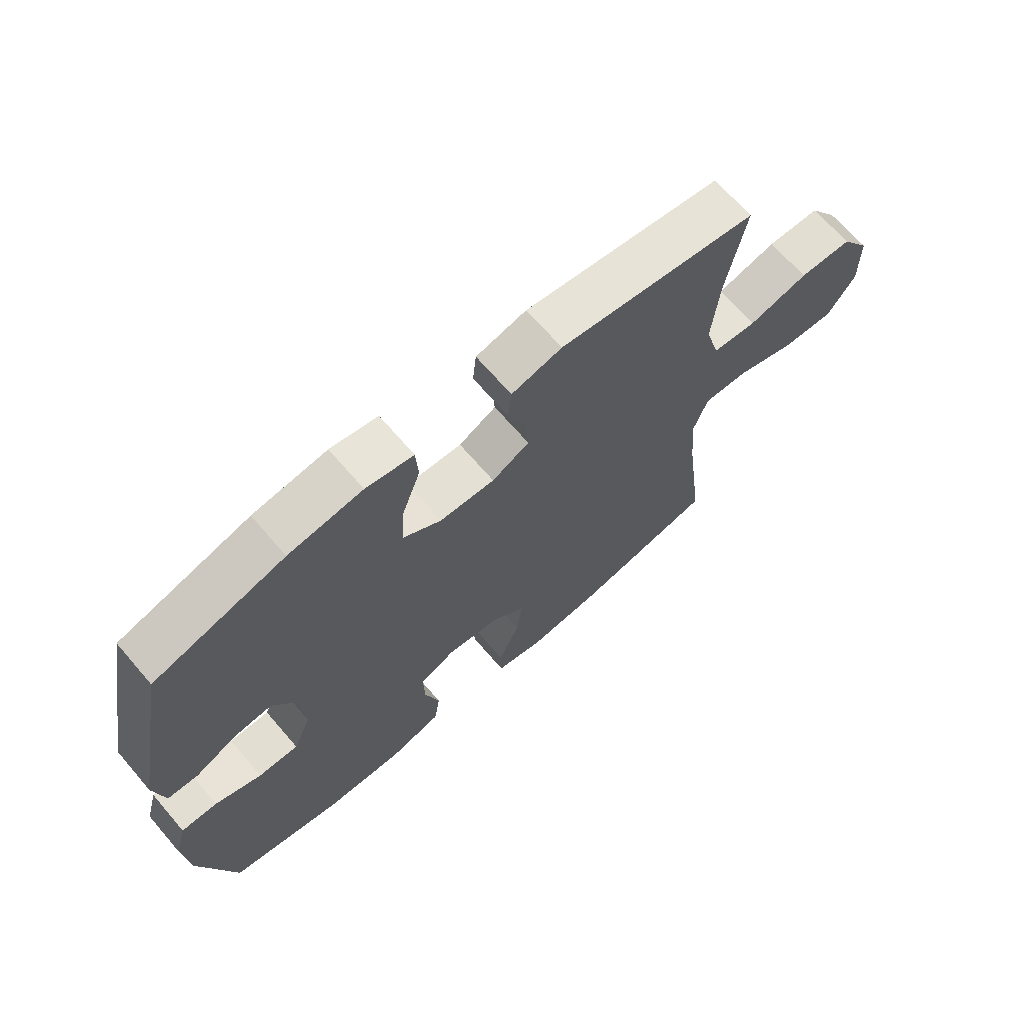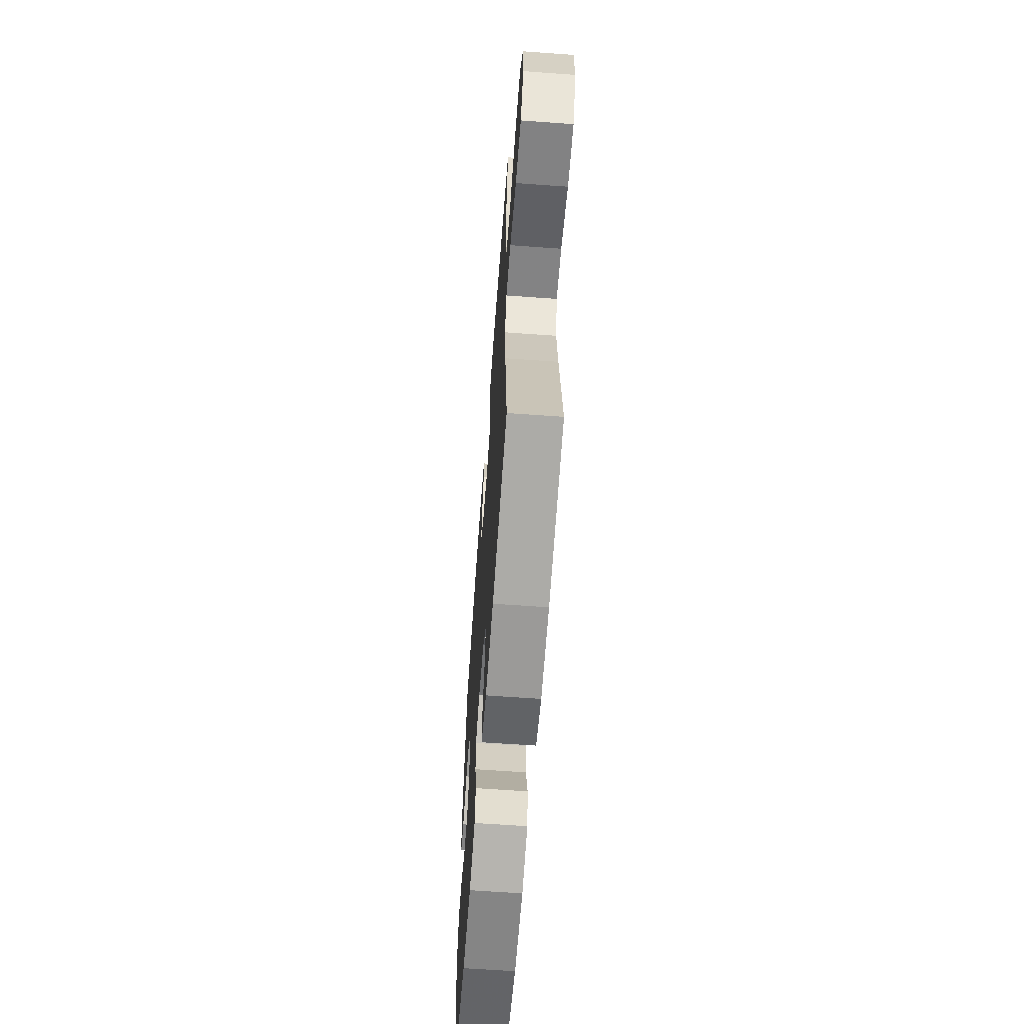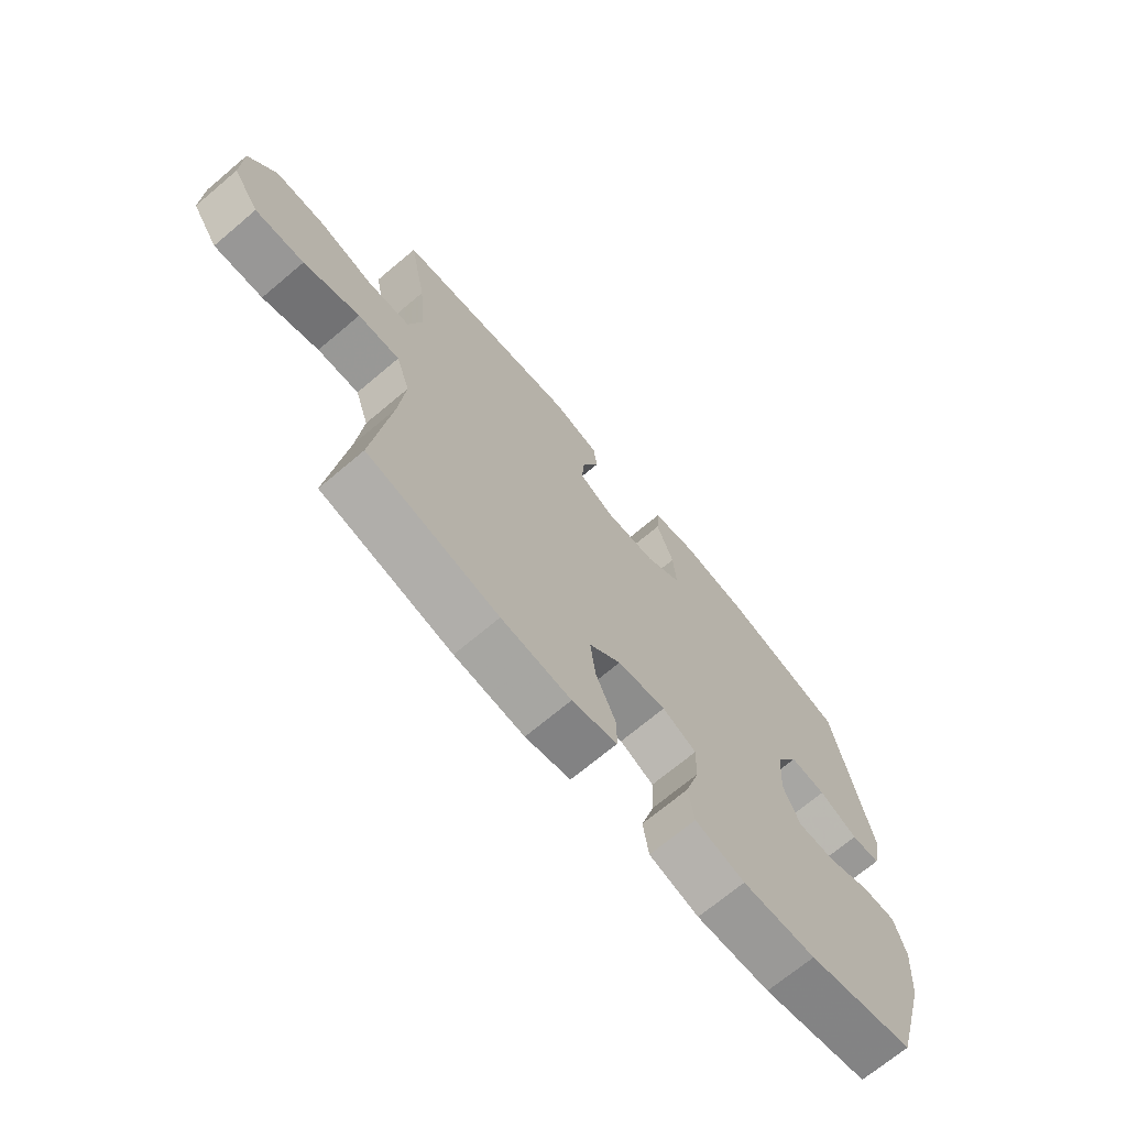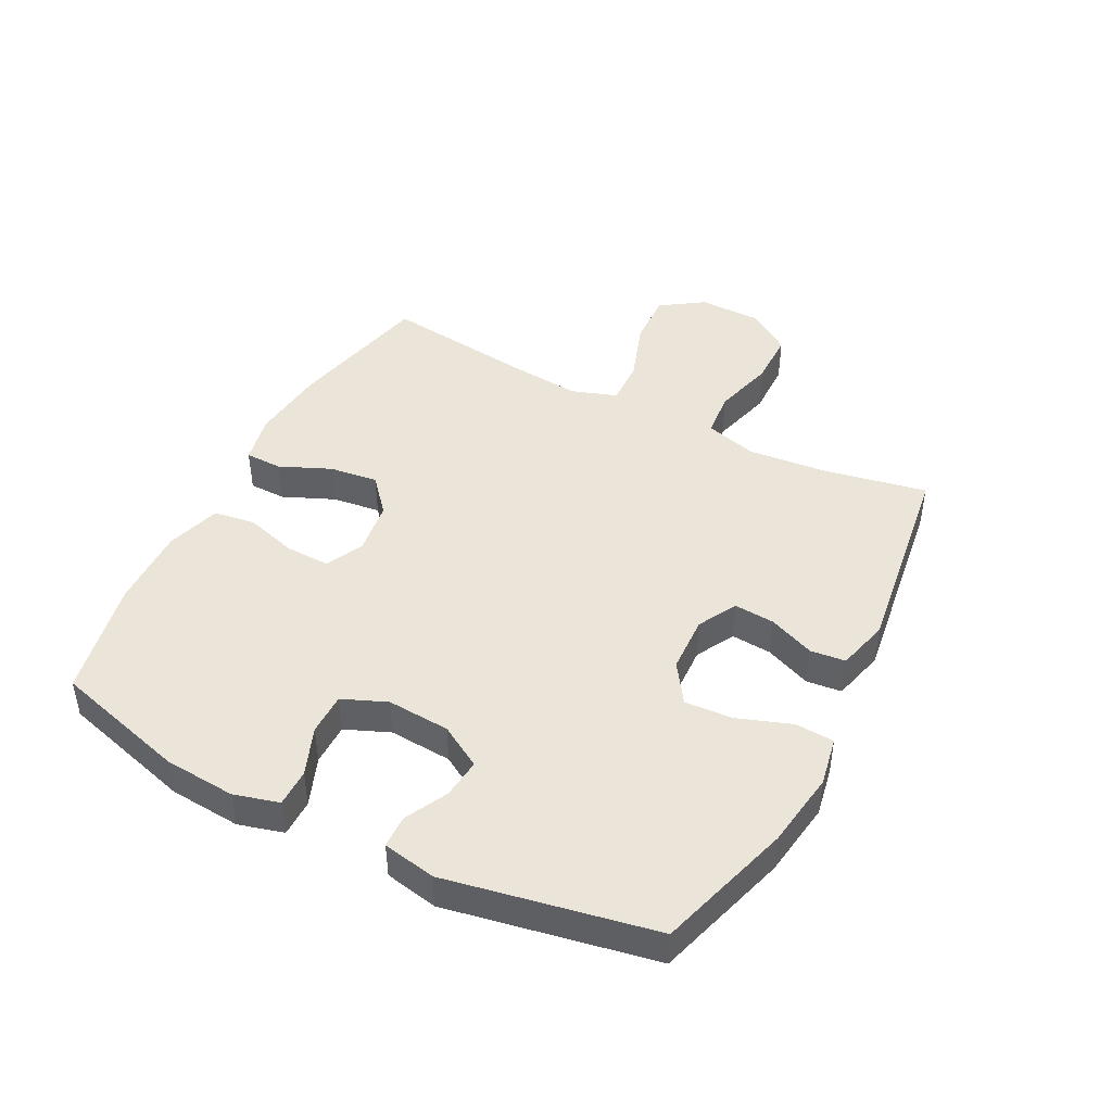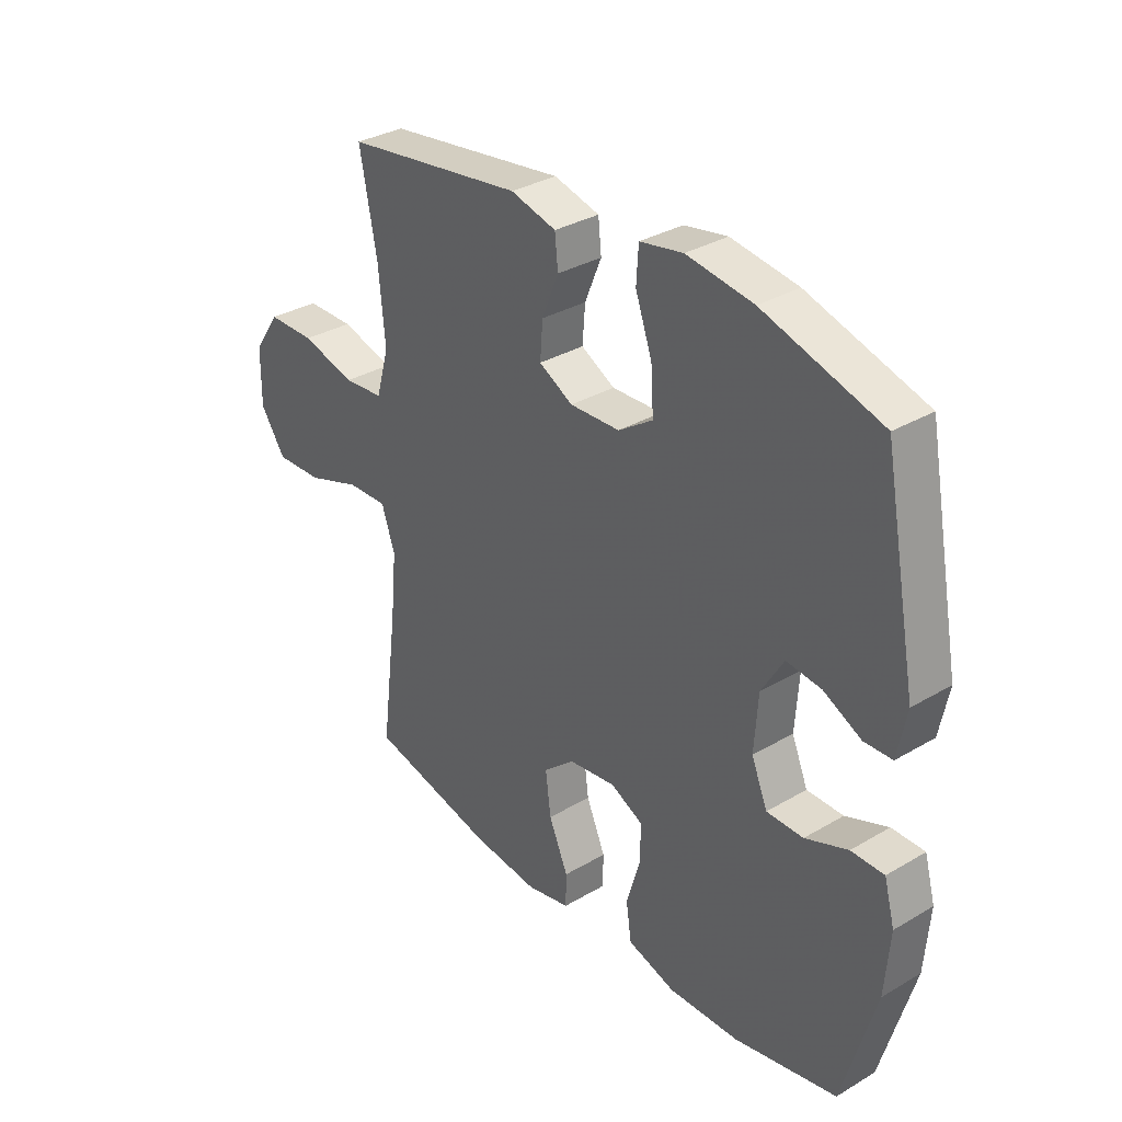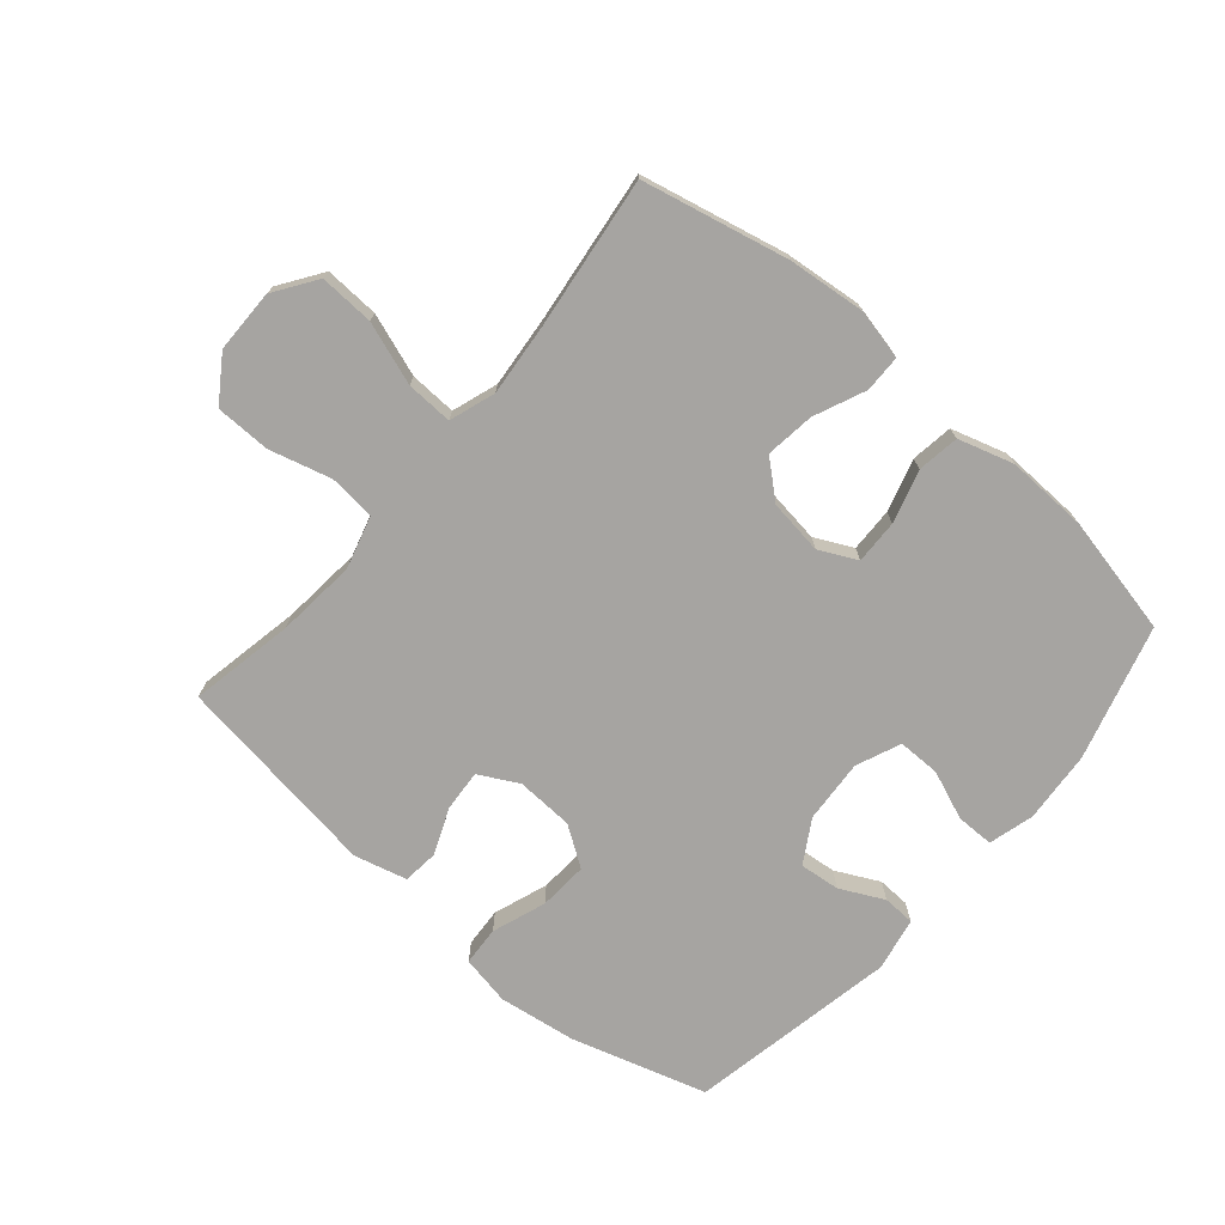
<metadata>
{"format":"obj","ext":"obj","renderer":"f3d","projection":"perspective","resolution":1024,"background":"white","views":[{"elev":68.0,"azim":-40.7,"up":"+Z"},{"elev":-63.4,"azim":85.8,"up":"+Z"},{"elev":-70.1,"azim":130.1,"up":"+Z"},{"elev":44.6,"azim":-62.7,"up":"+Y"},{"elev":33.0,"azim":-129.1,"up":"+Z"},{"elev":-73.5,"azim":139.4,"up":"+Y"}]}
</metadata>
<code>
v -0.5 0.07 -0.5
v -0.561 0.07 -0.283
v -0.57 0.07 -0.167
v -0.55 0.07 -0.094
v -0.489 0.07 -0.094
v -0.41 0.07 -0.125
v -0.342 0.07 -0.125
v -0.312 0.07 -0.053
v -0.319 0.07 0.049
v -0.36 0.07 0.118
v -0.425 0.07 0.111
v -0.495 0.07 0.076
v -0.547 0.07 0.078
v -0.564 0.07 0.164
v -0.5 0.07 0.5
v -0.281 0.07 0.566
v -0.157 0.07 0.584
v -0.077 0.07 0.569
v -0.073 0.07 0.506
v -0.104 0.07 0.419
v -0.109 0.07 0.34
v -0.045 0.07 0.297
v 0.048 0.07 0.293
v 0.111 0.07 0.327
v 0.106 0.07 0.393
v 0.075 0.07 0.468
v 0.081 0.07 0.525
v 0.166 0.07 0.547
v 0.5 0.07 0.5
v 0.468 0.07 0.332
v 0.456 0.07 0.203
v 0.48 0.07 0.118
v 0.555 0.07 0.111
v 0.655 0.07 0.138
v 0.744 0.07 0.137
v 0.793 0.07 0.065
v 0.794 0.07 -0.037
v 0.747 0.07 -0.106
v 0.659 0.07 -0.102
v 0.558 0.07 -0.067
v 0.483 0.07 -0.064
v 0.458 0.07 -0.138
v 0.469 0.07 -0.255
v 0.5 0.07 -0.5
v 0.264 0.07 -0.553
v 0.139 0.07 -0.566
v 0.058 0.07 -0.548
v 0.057 0.07 -0.488
v 0.093 0.07 -0.405
v 0.103 0.07 -0.326
v 0.045 0.07 -0.276
v -0.043 0.07 -0.264
v -0.104 0.07 -0.294
v -0.102 0.07 -0.365
v -0.077 0.07 -0.45
v -0.087 0.07 -0.518
v -0.176 0.07 -0.545
v -0.308 0.07 -0.541
v -0.5 0 -0.5
v -0.561 0 -0.283
v -0.57 0 -0.167
v -0.55 0 -0.094
v -0.489 0 -0.094
v -0.41 0 -0.125
v -0.342 0 -0.125
v -0.312 0 -0.053
v -0.319 0 0.049
v -0.36 0 0.118
v -0.425 0 0.111
v -0.495 0 0.076
v -0.547 0 0.078
v -0.564 0 0.164
v -0.5 0 0.5
v -0.281 0 0.566
v -0.157 0 0.584
v -0.077 0 0.569
v -0.073 0 0.506
v -0.104 0 0.419
v -0.109 0 0.34
v -0.045 0 0.297
v 0.048 0 0.293
v 0.111 0 0.327
v 0.106 0 0.393
v 0.075 0 0.468
v 0.081 0 0.525
v 0.166 0 0.547
v 0.5 0 0.5
v 0.468 0 0.332
v 0.456 0 0.203
v 0.48 0 0.118
v 0.555 0 0.111
v 0.655 0 0.138
v 0.744 0 0.137
v 0.793 0 0.065
v 0.794 0 -0.037
v 0.747 0 -0.106
v 0.659 0 -0.102
v 0.558 0 -0.067
v 0.483 0 -0.064
v 0.458 0 -0.138
v 0.469 0 -0.255
v 0.5 0 -0.5
v 0.264 0 -0.553
v 0.139 0 -0.566
v 0.058 0 -0.548
v 0.057 0 -0.488
v 0.093 0 -0.405
v 0.103 0 -0.326
v 0.045 0 -0.276
v -0.043 0 -0.264
v -0.104 0 -0.294
v -0.102 0 -0.365
v -0.077 0 -0.45
v -0.087 0 -0.518
v -0.176 0 -0.545
v -0.308 0 -0.541
f 54 55 56 57
f 53 54 57 58
f 46 47 48 49
f 46 49 50
f 43 44 45 46
f 42 43 46 50
f 41 42 50 51
f 37 38 39 40
f 37 40 41
f 36 37 41
f 33 34 35 36
f 32 33 36 41
f 31 32 41 51
f 27 28 29 30
f 25 26 27 30
f 24 25 30 31
f 23 24 31 51
f 17 18 19 20
f 17 20 21
f 16 17 21
f 15 16 21
f 14 15 21 22
f 11 12 13 14
f 10 11 14 22
f 3 4 5 6
f 3 6 7
f 2 3 7
f 53 58 1 2
f 52 53 2 7
f 51 52 7 8
f 23 51 8 9
f 9 10 22 23
f 115 114 113 112
f 116 115 112 111
f 107 106 105 104
f 108 107 104
f 104 103 102 101
f 108 104 101 100
f 109 108 100 99
f 98 97 96 95
f 99 98 95
f 99 95 94
f 94 93 92 91
f 99 94 91 90
f 109 99 90 89
f 88 87 86 85
f 88 85 84 83
f 89 88 83 82
f 109 89 82 81
f 78 77 76 75
f 79 78 75
f 79 75 74
f 79 74 73
f 80 79 73 72
f 72 71 70 69
f 80 72 69 68
f 64 63 62 61
f 65 64 61
f 65 61 60
f 60 59 116 111
f 65 60 111 110
f 66 65 110 109
f 67 66 109 81
f 81 80 68 67
f 1 59 60 2
f 2 60 61 3
f 3 61 62 4
f 4 62 63 5
f 5 63 64 6
f 6 64 65 7
f 7 65 66 8
f 8 66 67 9
f 9 67 68 10
f 10 68 69 11
f 11 69 70 12
f 12 70 71 13
f 13 71 72 14
f 14 72 73 15
f 15 73 74 16
f 16 74 75 17
f 17 75 76 18
f 18 76 77 19
f 19 77 78 20
f 20 78 79 21
f 21 79 80 22
f 22 80 81 23
f 23 81 82 24
f 24 82 83 25
f 25 83 84 26
f 26 84 85 27
f 27 85 86 28
f 28 86 87 29
f 29 87 88 30
f 30 88 89 31
f 31 89 90 32
f 32 90 91 33
f 33 91 92 34
f 34 92 93 35
f 35 93 94 36
f 36 94 95 37
f 37 95 96 38
f 38 96 97 39
f 39 97 98 40
f 40 98 99 41
f 41 99 100 42
f 42 100 101 43
f 43 101 102 44
f 44 102 103 45
f 45 103 104 46
f 46 104 105 47
f 47 105 106 48
f 48 106 107 49
f 49 107 108 50
f 50 108 109 51
f 51 109 110 52
f 52 110 111 53
f 53 111 112 54
f 54 112 113 55
f 55 113 114 56
f 56 114 115 57
f 57 115 116 58
f 58 116 59 1

</code>
